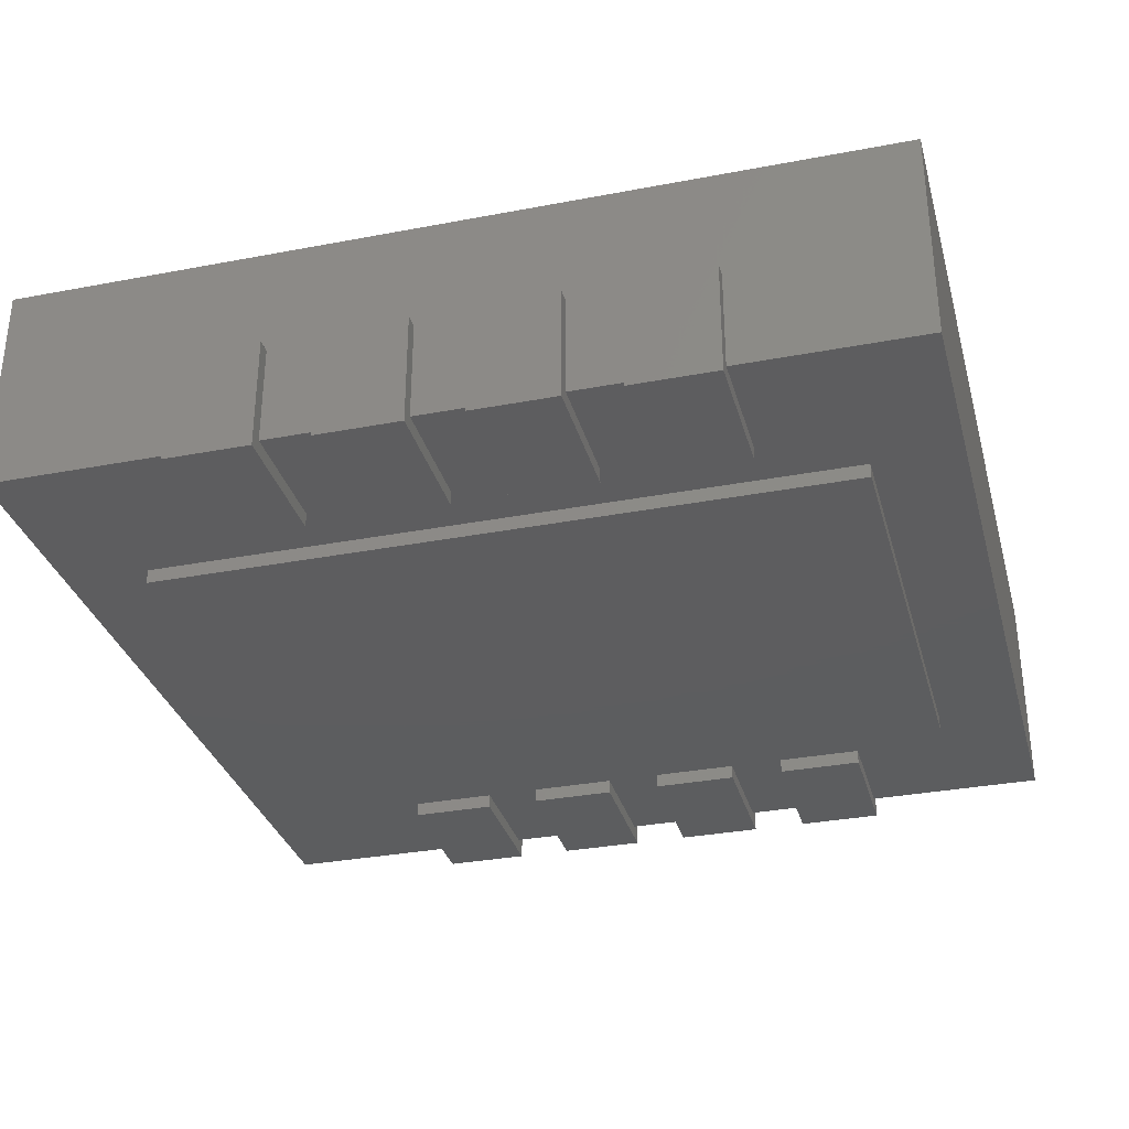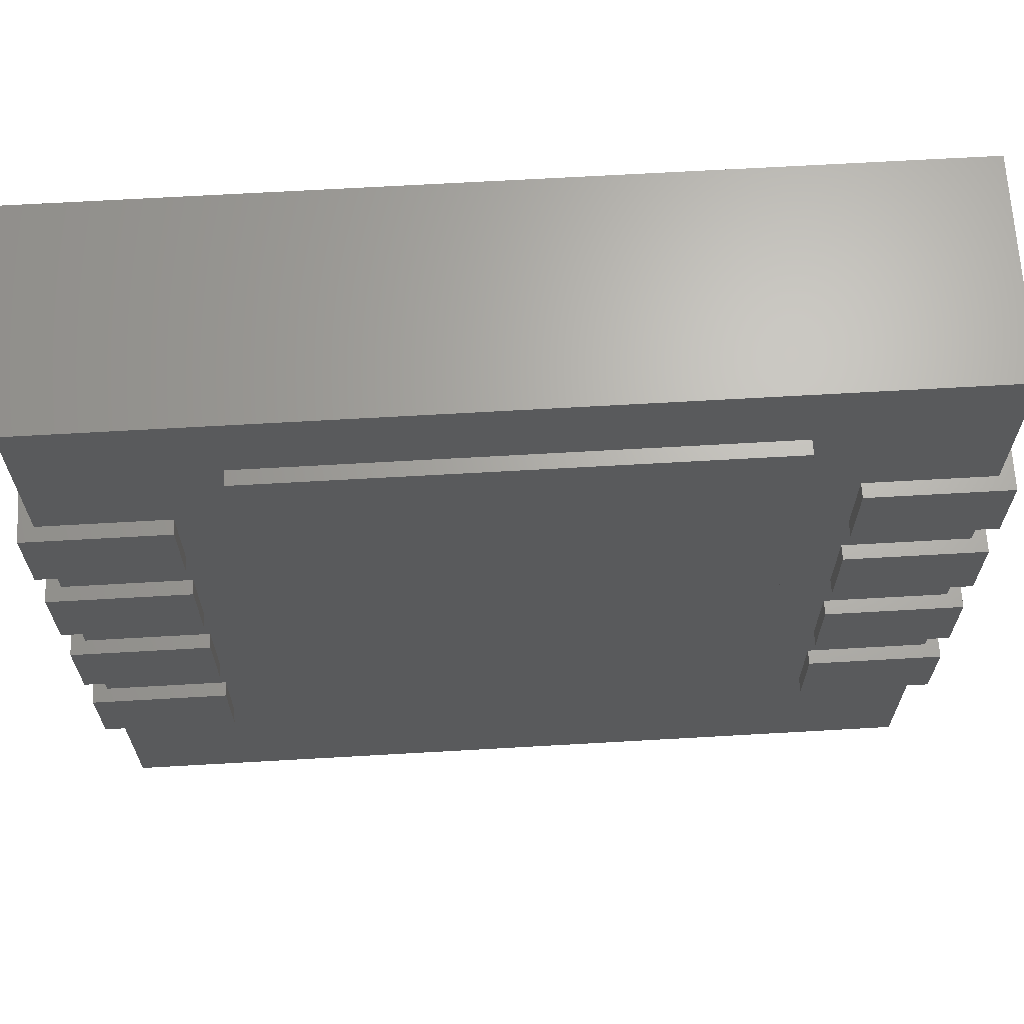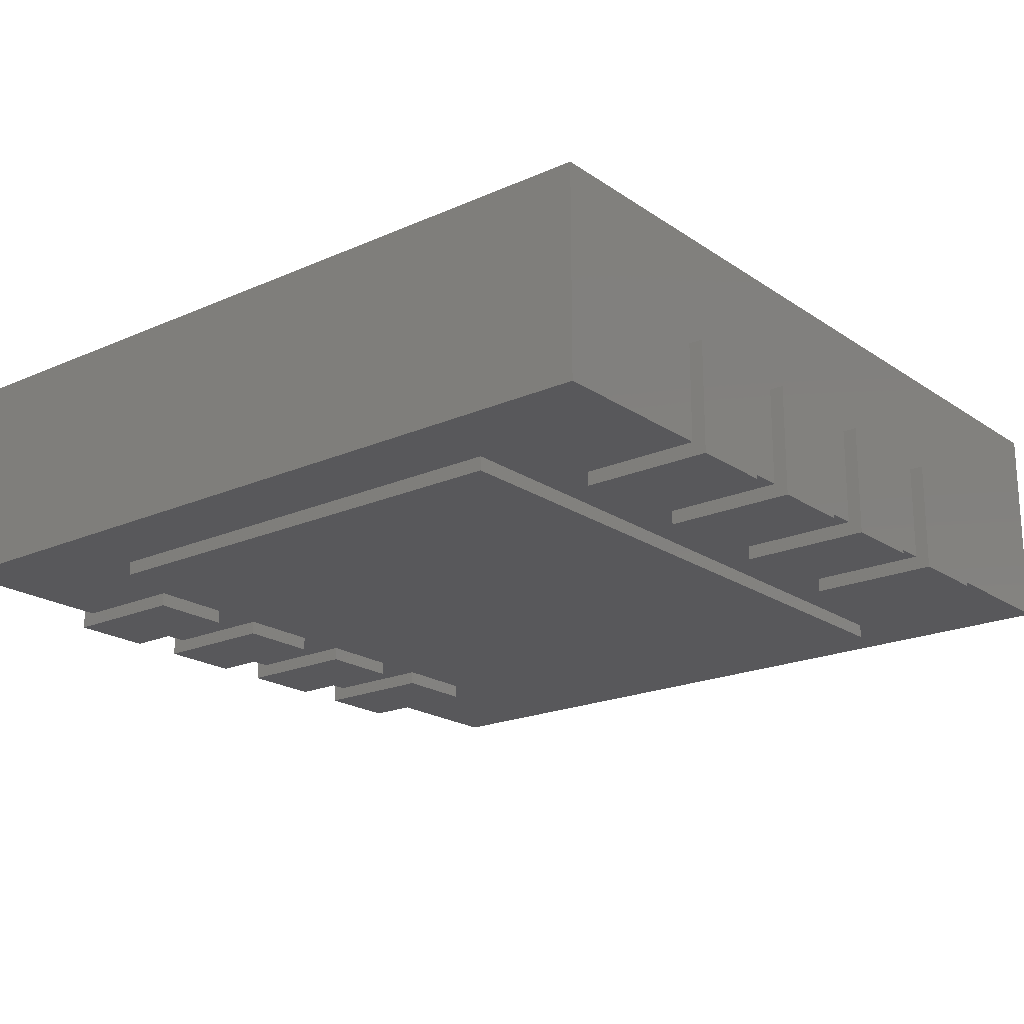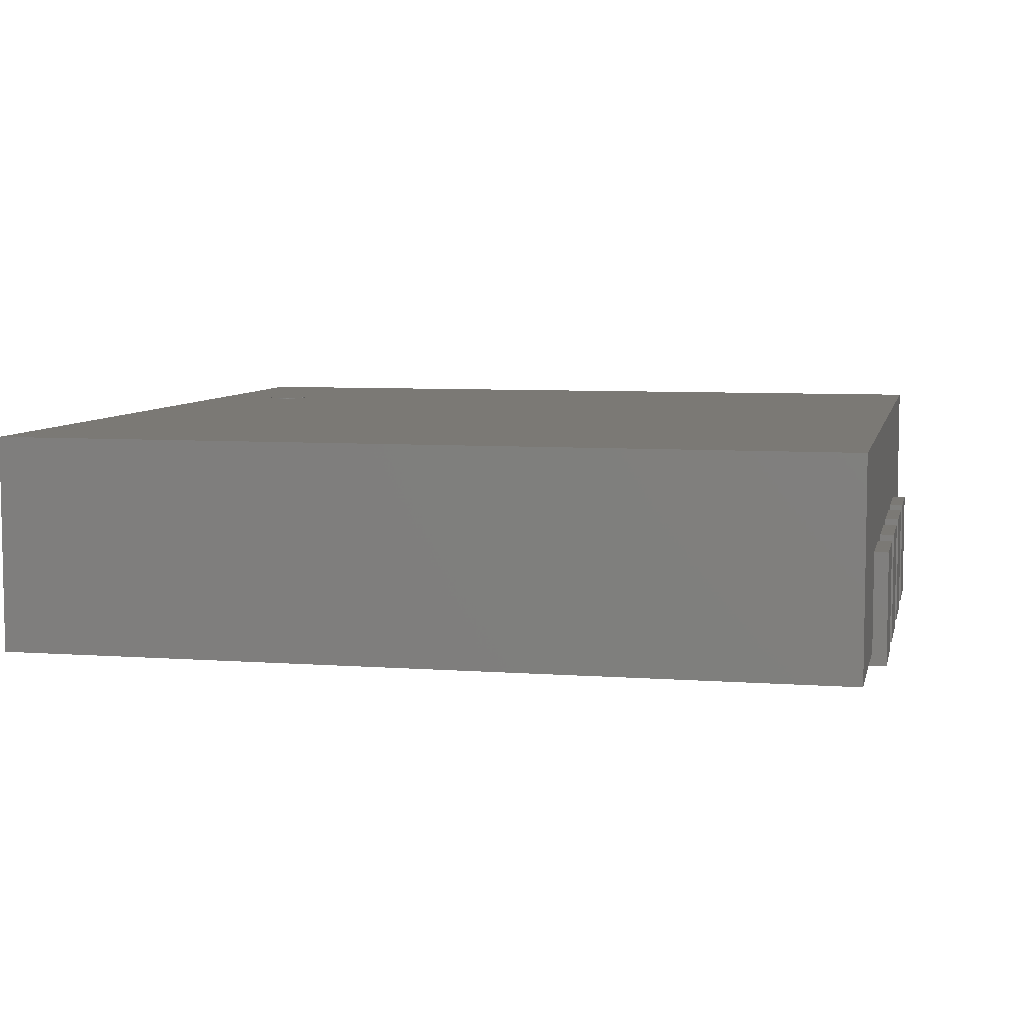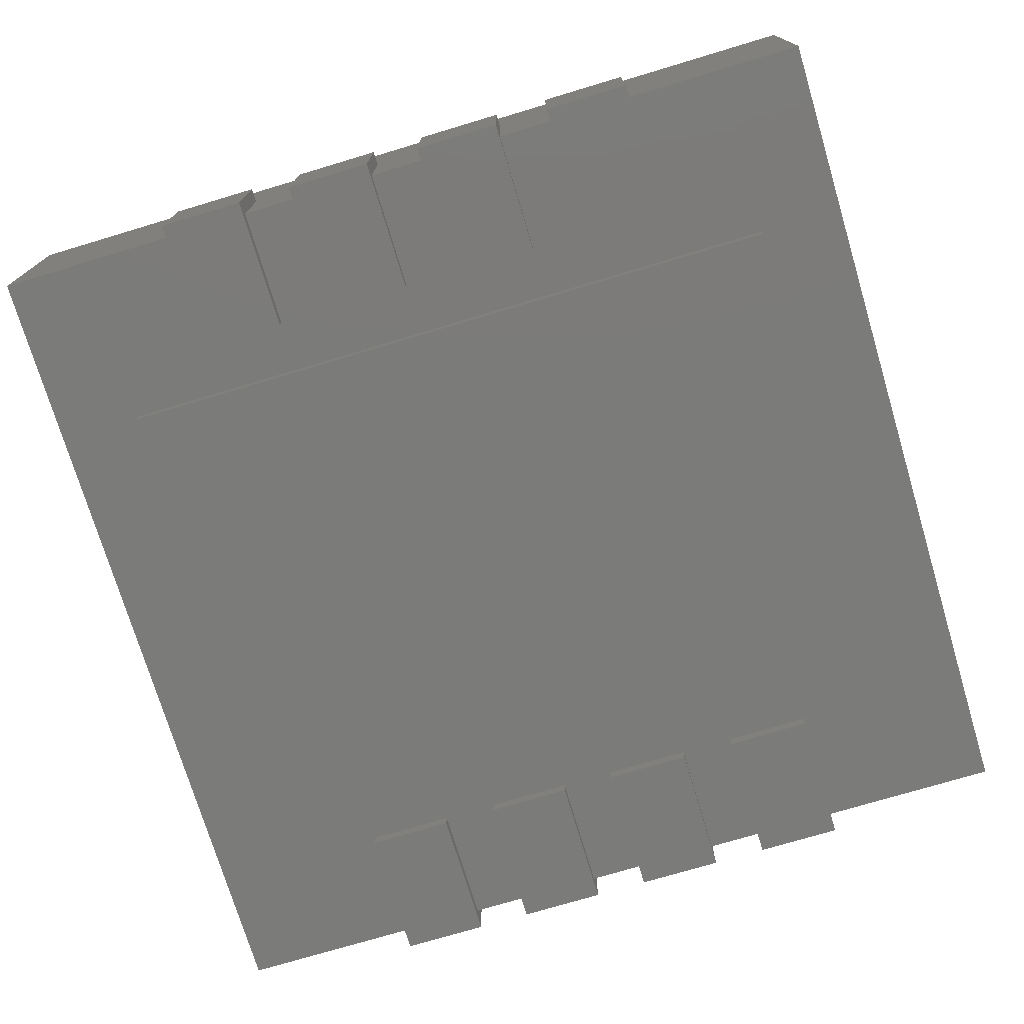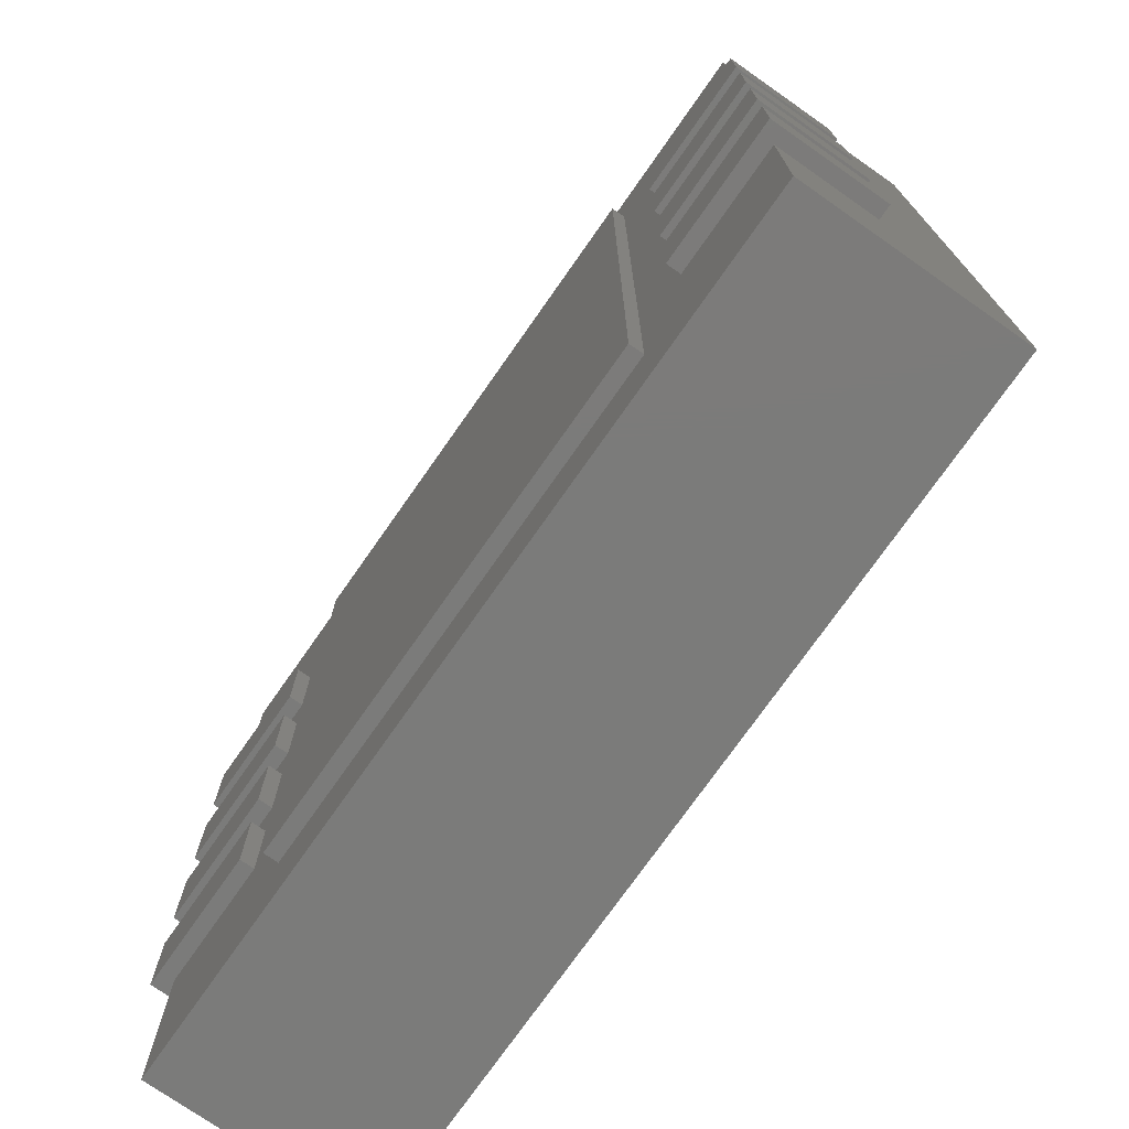
<metadata>
{"format":"stl","ext":"stl","renderer":"f3d","projection":"perspective","resolution":1024,"background":"white","views":[{"elev":-32.3,"azim":104.9,"up":"+Z"},{"elev":66.5,"azim":176.7,"up":"+Y"},{"elev":-20.1,"azim":39.1,"up":"+Z"},{"elev":6.7,"azim":12.2,"up":"+Z"},{"elev":-74.3,"azim":106.7,"up":"+Z"},{"elev":-74.4,"azim":-125.0,"up":"+Y"}]}
</metadata>
<code>
# stl→obj: 178 verts, 312 faces
v -47.2 29.53 32
v -44.31 30.1 32
v -44.25 29.53 32
v -44.47 30.66 32
v -44.75 31.17 32
v -45.11 31.61 32
v -45.56 31.98 32
v -46.07 32.25 32
v -46.62 32.42 32
v -47.2 32.48 32
v -47.78 32.42 32
v -48.33 32.25 32
v -48.84 31.98 32
v -49.29 31.61 32
v -49.65 31.17 32
v -49.93 30.66 32
v -50.09 30.1 32
v -50.15 29.53 32
v -50.09 28.95 32
v -49.93 28.4 32
v -49.65 27.89 32
v -49.29 27.44 32
v -48.84 27.07 32
v -48.33 26.8 32
v -47.78 26.63 32
v -47.2 26.58 32
v -46.62 26.63 32
v -46.07 26.8 32
v -45.56 27.07 32
v -45.11 27.44 32
v -44.75 27.89 32
v -44.47 28.4 32
v -44.31 28.95 32
v -47.2 29.53 32.1
v -44.25 29.53 32.1
v -44.31 30.1 32.1
v -44.47 30.66 32.1
v -44.75 31.17 32.1
v -45.11 31.61 32.1
v -45.56 31.98 32.1
v -46.07 32.25 32.1
v -46.62 32.42 32.1
v -47.2 32.48 32.1
v -47.78 32.42 32.1
v -48.33 32.25 32.1
v -48.84 31.98 32.1
v -49.29 31.61 32.1
v -49.65 31.17 32.1
v -49.93 30.66 32.1
v -50.09 30.1 32.1
v -50.15 29.53 32.1
v -50.09 28.95 32.1
v -49.93 28.4 32.1
v -49.65 27.89 32.1
v -49.29 27.44 32.1
v -48.84 27.07 32.1
v -48.33 26.8 32.1
v -47.78 26.63 32.1
v -47.2 26.58 32.1
v -46.62 26.63 32.1
v -46.07 26.8 32.1
v -45.56 27.07 32.1
v -45.11 27.44 32.1
v -44.75 27.89 32.1
v -44.47 28.4 32.1
v -44.31 28.95 32.1
v 59 -61 2
v 59 61 32
v 59 -61 32
v 59 61 2
v -59 61 2
v -59 -61 32
v -59 61 32
v -59 -61 2
v 61 23.53 0
v 61 35.53 16
v 61 23.53 16
v 61 35.53 0
v 59 35.53 16
v 59 35.53 2
v 42 35.53 2
v 42 35.53 0
v 42 23.53 2
v 42 23.53 0
v 59 23.53 2
v 59 23.53 16
v 61 3.843 0
v 61 15.84 16
v 61 3.843 16
v 61 15.84 0
v 59 15.84 16
v 59 15.84 2
v 42 15.84 2
v 42 15.84 0
v 42 3.843 2
v 42 3.843 0
v 59 3.843 2
v 59 3.843 16
v 61 -15.84 0
v 61 -3.843 16
v 61 -15.84 16
v 61 -3.843 0
v 59 -3.843 16
v 59 -3.843 2
v 42 -3.843 2
v 42 -3.843 0
v 42 -15.84 2
v 42 -15.84 0
v 59 -15.84 2
v 59 -15.84 16
v 61 -35.53 0
v 61 -23.53 16
v 61 -35.53 16
v 61 -23.53 0
v 59 -23.53 16
v 59 -23.53 2
v 42 -23.53 2
v 42 -23.53 0
v 42 -35.53 2
v 42 -35.53 0
v 59 -35.53 2
v 59 -35.53 16
v -61 -23.53 0
v -61 -35.53 16
v -61 -23.53 16
v -61 -35.53 0
v -59 -35.53 16
v -59 -35.53 2
v -42 -35.53 2
v -42 -35.53 0
v -42 -23.53 2
v -42 -23.53 0
v -59 -23.53 2
v -59 -23.53 16
v -61 -3.843 0
v -61 -15.84 16
v -61 -3.843 16
v -61 -15.84 0
v -59 -15.84 16
v -59 -15.84 2
v -42 -15.84 2
v -42 -15.84 0
v -42 -3.843 2
v -42 -3.843 0
v -59 -3.843 2
v -59 -3.843 16
v -61 15.84 0
v -61 3.843 16
v -61 15.84 16
v -61 3.843 0
v -59 3.843 16
v -59 3.843 2
v -42 3.843 2
v -42 3.843 0
v -42 15.84 2
v -42 15.84 0
v -59 15.84 2
v -59 15.84 16
v -61 35.53 0
v -61 23.53 16
v -61 35.53 16
v -61 23.53 0
v -59 23.53 16
v -59 23.53 2
v -42 23.53 2
v -42 23.53 0
v -42 35.53 2
v -42 35.53 0
v -59 35.53 2
v -59 35.53 16
v 34.5 -49 0
v -34.5 -49 0
v 34.5 49 0
v -34.5 49 0
v 34.5 49 2
v -34.5 49 2
v -34.5 -49 2
v 34.5 -49 2
f 1 2 3
f 1 4 2
f 1 5 4
f 1 6 5
f 1 7 6
f 1 8 7
f 1 9 8
f 1 10 9
f 1 11 10
f 1 12 11
f 1 13 12
f 1 14 13
f 1 15 14
f 1 16 15
f 1 17 16
f 1 18 17
f 1 19 18
f 1 20 19
f 1 21 20
f 1 22 21
f 1 23 22
f 1 24 23
f 1 25 24
f 1 26 25
f 1 27 26
f 1 28 27
f 1 29 28
f 1 30 29
f 1 31 30
f 1 32 31
f 1 33 32
f 1 3 33
f 34 35 36
f 34 36 37
f 34 37 38
f 34 38 39
f 34 39 40
f 34 40 41
f 34 41 42
f 34 42 43
f 34 43 44
f 34 44 45
f 34 45 46
f 34 46 47
f 34 47 48
f 34 48 49
f 34 49 50
f 34 50 51
f 34 51 52
f 34 52 53
f 34 53 54
f 34 54 55
f 34 55 56
f 34 56 57
f 34 57 58
f 34 58 59
f 34 59 60
f 34 60 61
f 34 61 62
f 34 62 63
f 34 63 64
f 34 64 65
f 34 65 66
f 34 66 35
f 3 36 35
f 2 37 36
f 4 38 37
f 5 39 38
f 6 40 39
f 7 41 40
f 8 42 41
f 9 43 42
f 10 44 43
f 11 45 44
f 12 46 45
f 13 47 46
f 14 48 47
f 15 49 48
f 16 50 49
f 17 51 50
f 18 52 51
f 19 53 52
f 20 54 53
f 21 55 54
f 22 56 55
f 23 57 56
f 24 58 57
f 25 59 58
f 26 60 59
f 27 61 60
f 28 62 61
f 29 63 62
f 30 64 63
f 31 65 64
f 32 66 65
f 33 35 66
f 2 36 3
f 4 37 2
f 5 38 4
f 6 39 5
f 7 40 6
f 8 41 7
f 9 42 8
f 10 43 9
f 11 44 10
f 12 45 11
f 13 46 12
f 14 47 13
f 15 48 14
f 16 49 15
f 17 50 16
f 18 51 17
f 19 52 18
f 20 53 19
f 21 54 20
f 22 55 21
f 23 56 22
f 24 57 23
f 25 58 24
f 26 59 25
f 27 60 26
f 28 61 27
f 29 62 28
f 30 63 29
f 31 64 30
f 32 65 31
f 33 66 32
f 3 35 33
f 67 68 69
f 67 70 68
f 71 72 73
f 71 74 72
f 74 69 72
f 74 67 69
f 70 73 68
f 70 71 73
f 67 71 70
f 67 74 71
f 69 68 73
f 69 73 72
f 75 76 77
f 75 78 76
f 76 78 79
f 79 78 80
f 80 78 81
f 82 81 78
f 82 83 81
f 82 84 83
f 85 83 84
f 85 84 75
f 85 77 86
f 85 75 77
f 79 85 86
f 79 80 85
f 77 76 86
f 86 76 79
f 85 80 83
f 80 81 83
f 75 84 78
f 78 84 82
f 87 88 89
f 87 90 88
f 88 90 91
f 91 90 92
f 92 90 93
f 94 93 90
f 94 95 93
f 94 96 95
f 97 95 96
f 97 96 87
f 97 89 98
f 97 87 89
f 91 97 98
f 91 92 97
f 89 88 98
f 98 88 91
f 97 92 95
f 92 93 95
f 87 96 90
f 90 96 94
f 99 100 101
f 99 102 100
f 100 102 103
f 103 102 104
f 104 102 105
f 106 105 102
f 106 107 105
f 106 108 107
f 109 107 108
f 109 108 99
f 109 101 110
f 109 99 101
f 103 109 110
f 103 104 109
f 101 100 110
f 110 100 103
f 109 104 107
f 104 105 107
f 99 108 102
f 102 108 106
f 111 112 113
f 111 114 112
f 112 114 115
f 115 114 116
f 116 114 117
f 118 117 114
f 118 119 117
f 118 120 119
f 121 119 120
f 121 120 111
f 121 113 122
f 121 111 113
f 115 121 122
f 115 116 121
f 113 112 122
f 122 112 115
f 121 116 119
f 116 117 119
f 111 120 114
f 114 120 118
f 123 124 125
f 123 126 124
f 124 126 127
f 127 126 128
f 128 126 129
f 130 129 126
f 130 131 129
f 130 132 131
f 133 131 132
f 133 132 123
f 133 125 134
f 133 123 125
f 127 133 134
f 127 128 133
f 125 124 134
f 134 124 127
f 133 128 131
f 128 129 131
f 123 132 126
f 126 132 130
f 135 136 137
f 135 138 136
f 136 138 139
f 139 138 140
f 140 138 141
f 142 141 138
f 142 143 141
f 142 144 143
f 145 143 144
f 145 144 135
f 145 137 146
f 145 135 137
f 139 145 146
f 139 140 145
f 137 136 146
f 146 136 139
f 145 140 143
f 140 141 143
f 135 144 138
f 138 144 142
f 147 148 149
f 147 150 148
f 148 150 151
f 151 150 152
f 152 150 153
f 154 153 150
f 154 155 153
f 154 156 155
f 157 155 156
f 157 156 147
f 157 149 158
f 157 147 149
f 151 157 158
f 151 152 157
f 149 148 158
f 158 148 151
f 157 152 155
f 152 153 155
f 147 156 150
f 150 156 154
f 159 160 161
f 159 162 160
f 160 162 163
f 163 162 164
f 164 162 165
f 166 165 162
f 166 167 165
f 166 168 167
f 169 167 168
f 169 168 159
f 169 161 170
f 169 159 161
f 163 169 170
f 163 164 169
f 161 160 170
f 170 160 163
f 169 164 167
f 164 165 167
f 159 168 162
f 162 168 166
f 171 172 173
f 173 172 174
f 171 173 175
f 173 174 176
f 174 172 177
f 172 171 178
f 178 171 175
f 175 173 176
f 176 174 177
f 177 172 178
f 178 175 177
f 175 176 177

</code>
